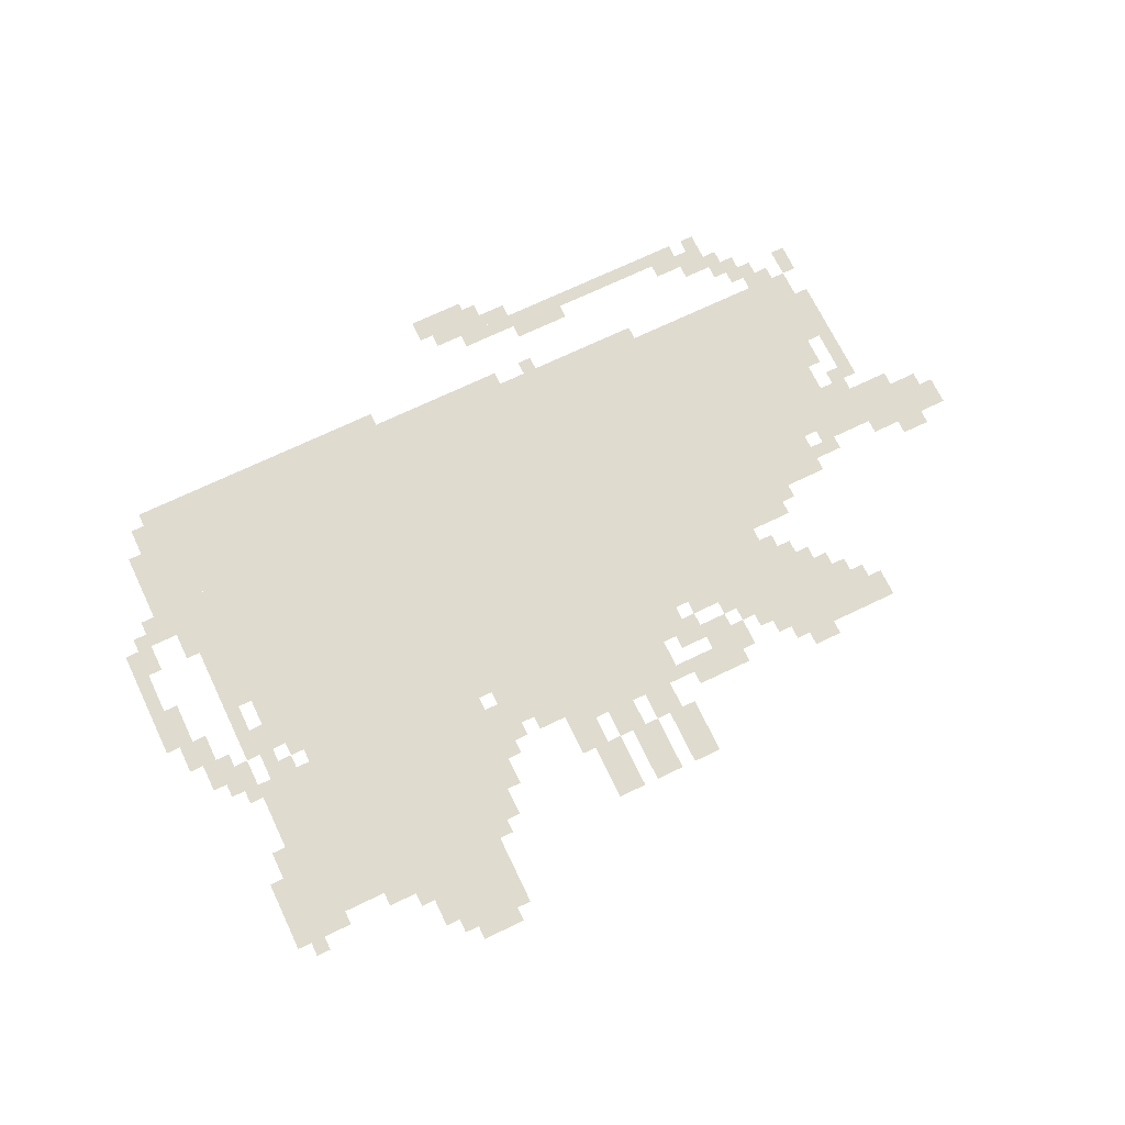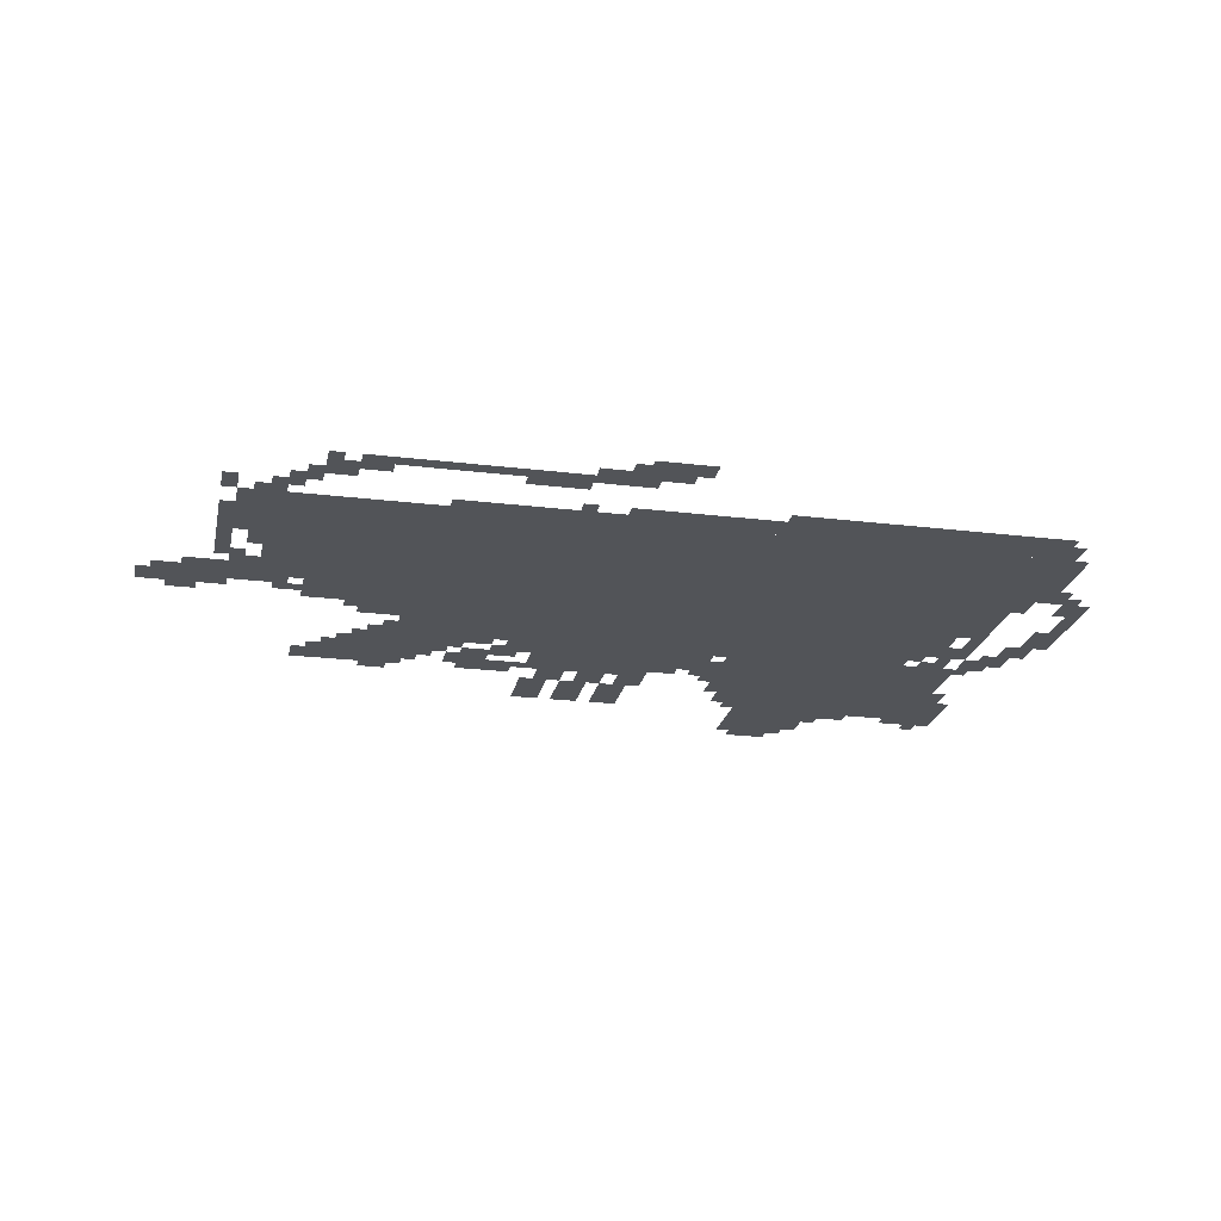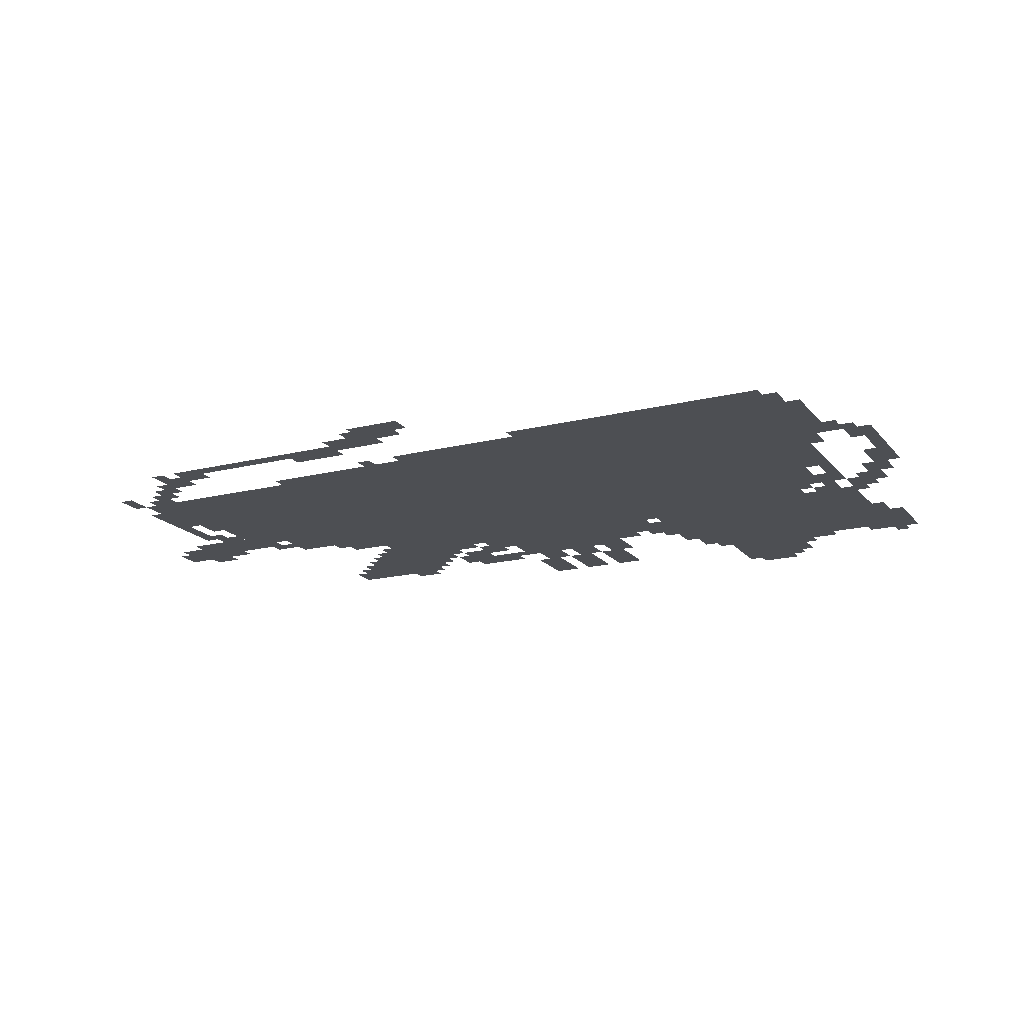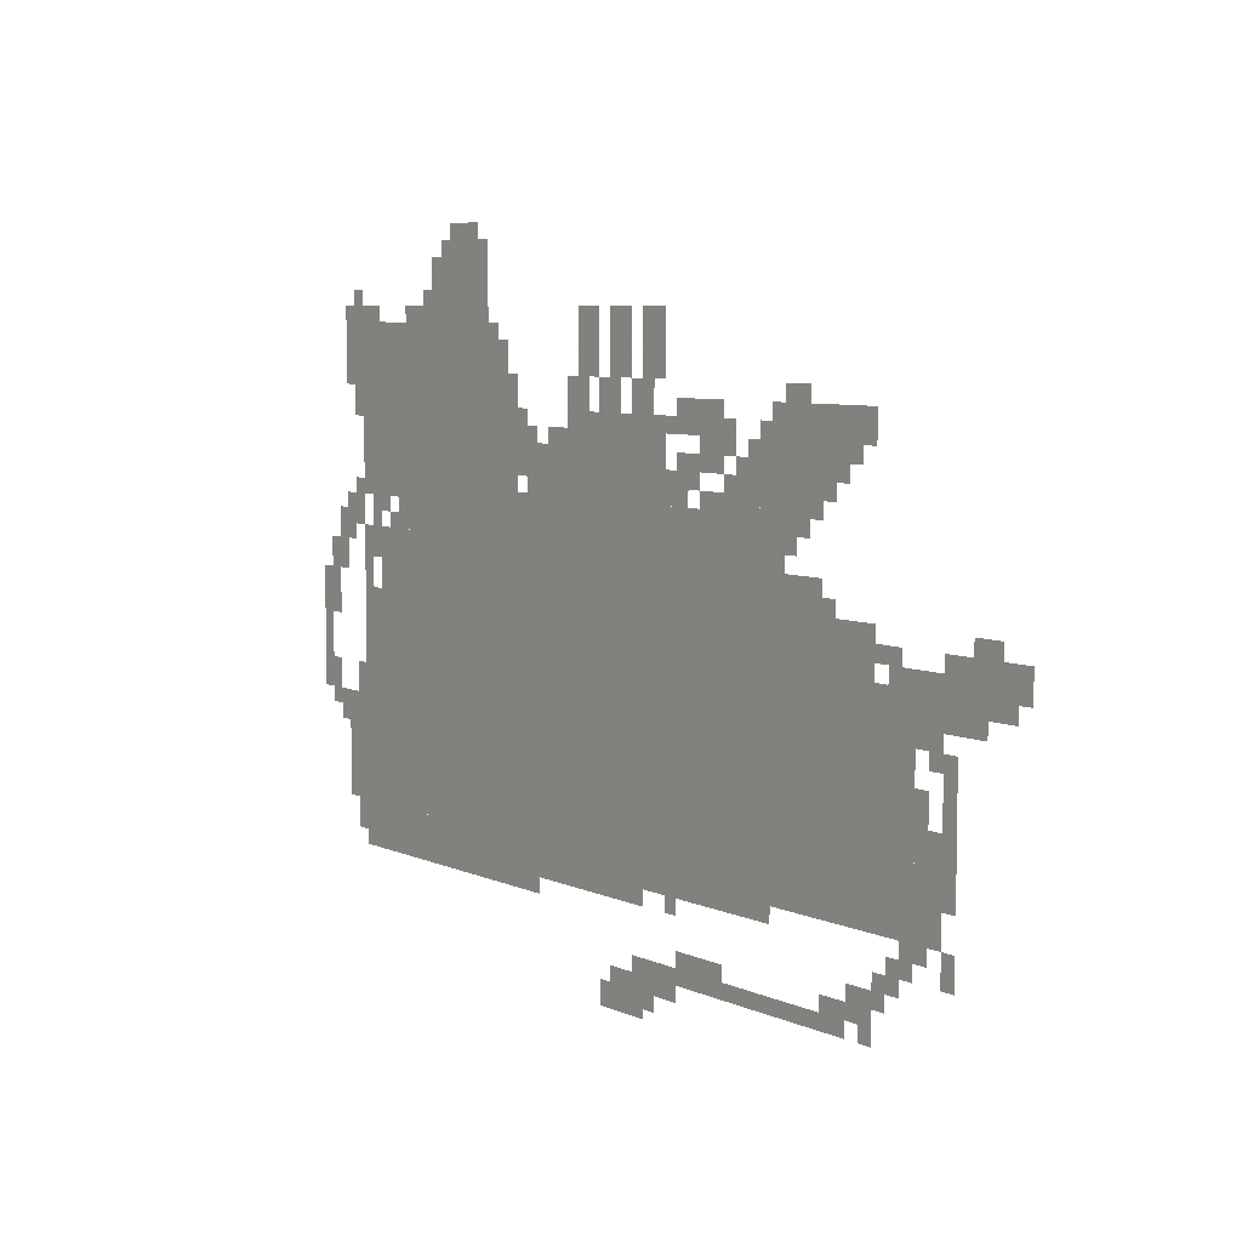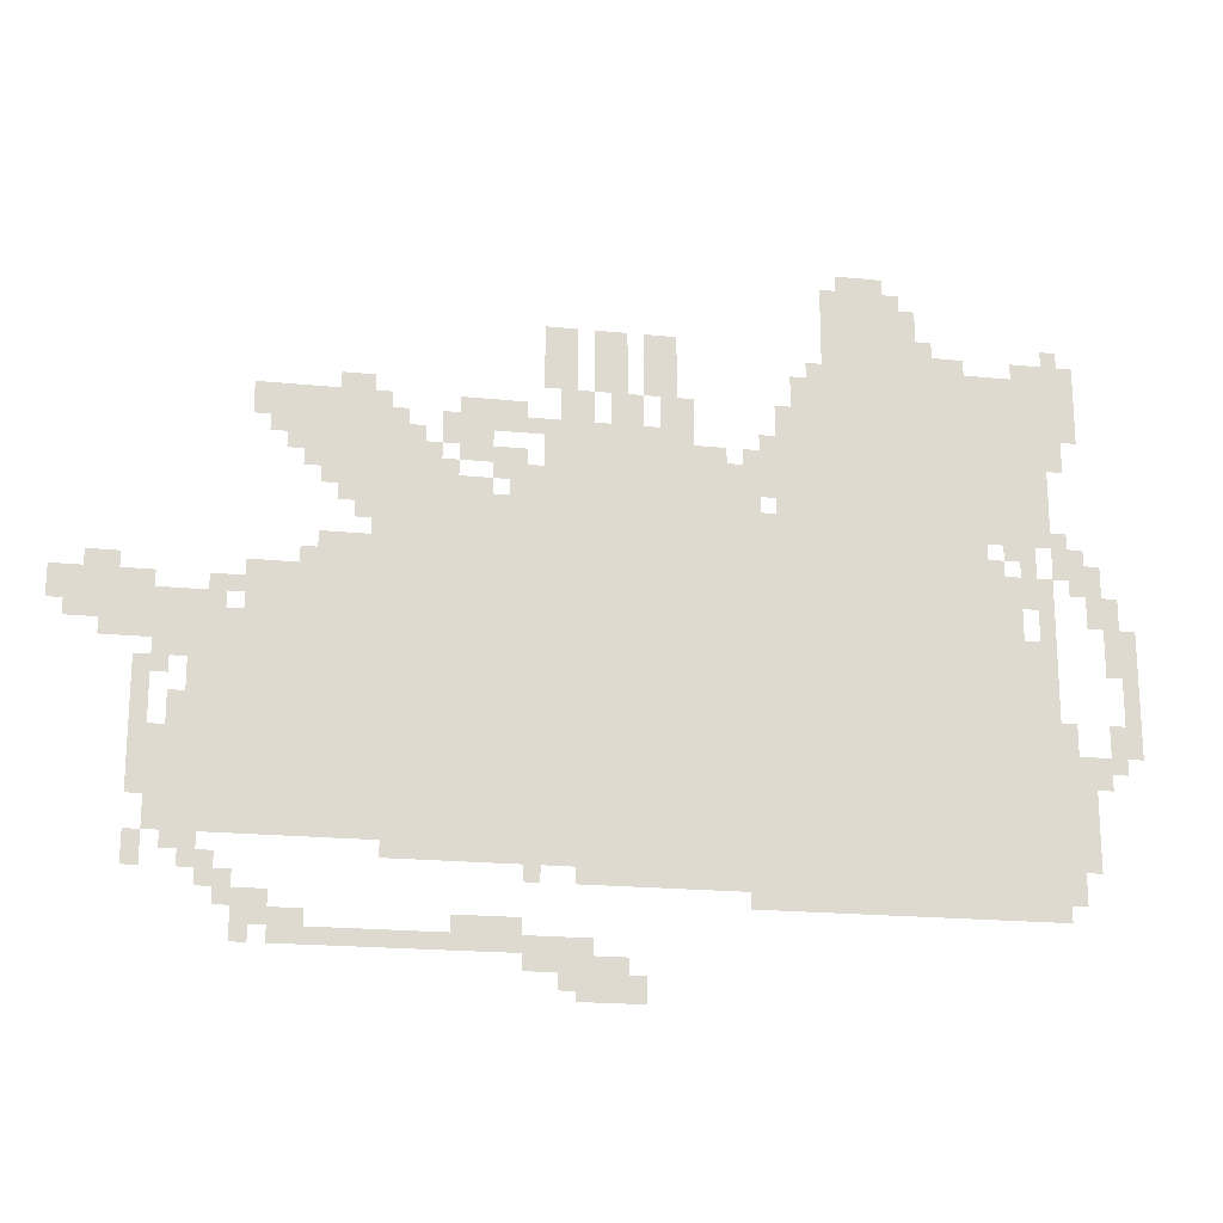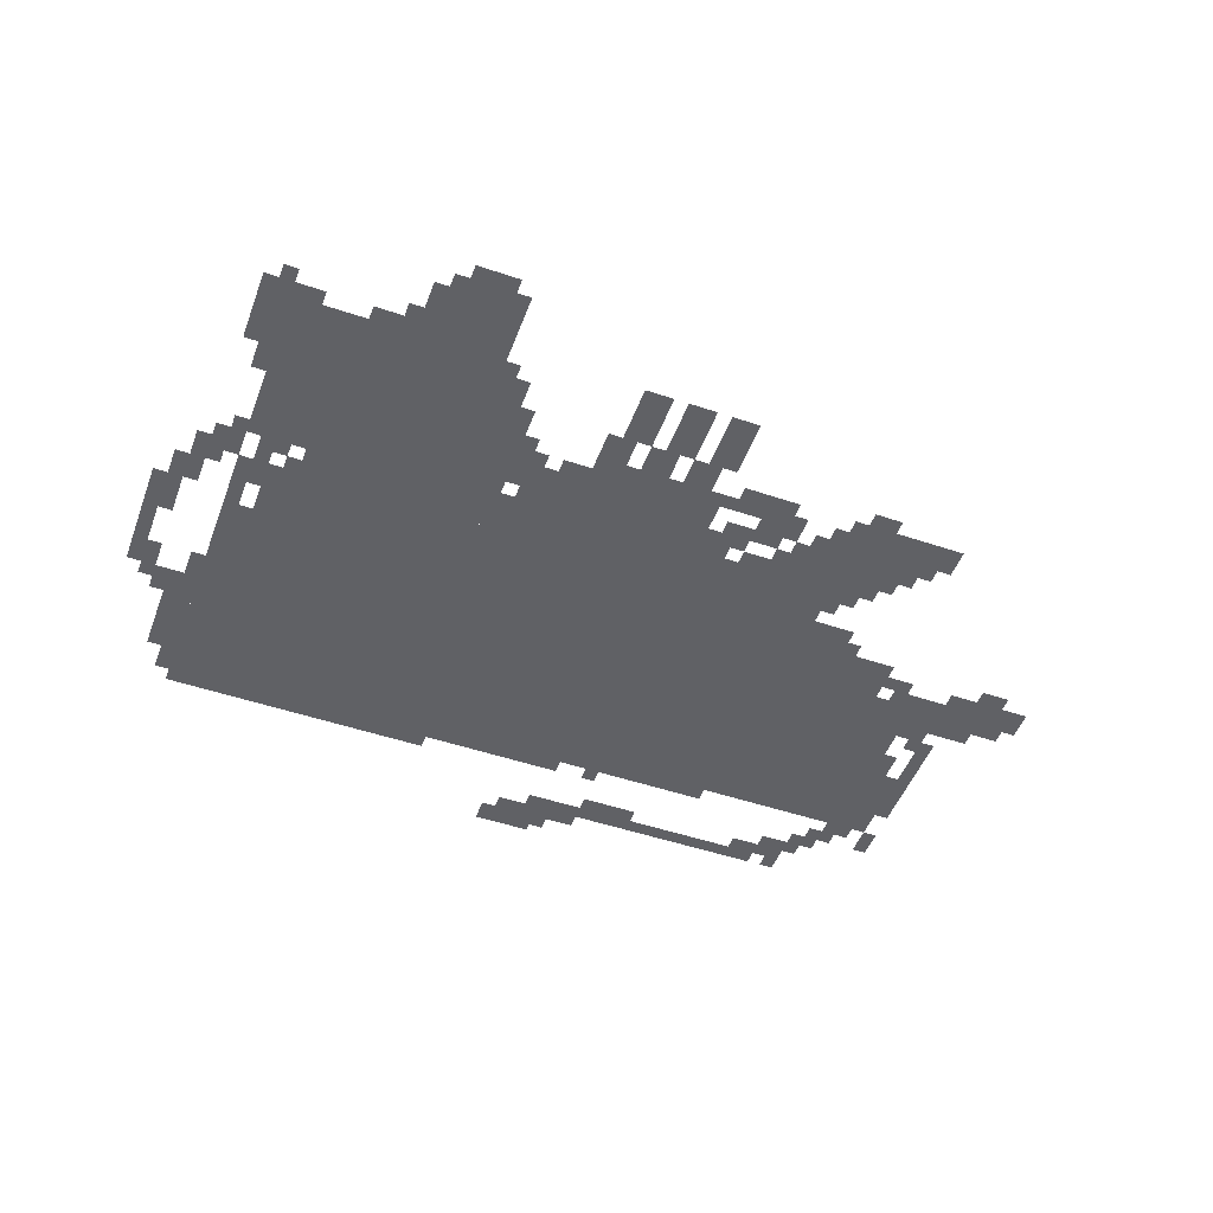
<metadata>
{"format":"obj","ext":"obj","renderer":"f3d","projection":"perspective","resolution":1024,"background":"white","views":[{"elev":70.3,"azim":154.3,"up":"+Z"},{"elev":-22.9,"azim":-11.7,"up":"+Z"},{"elev":-17.6,"azim":26.2,"up":"+Z"},{"elev":6.7,"azim":-127.8,"up":"+Y"},{"elev":-19.4,"azim":-10.8,"up":"+Y"},{"elev":-49.7,"azim":159.6,"up":"+Z"}]}
</metadata>
<code>
g luodeni_h_rw-mesh
v -896 275 0
v -896 851 0
v -1568 851 0
v -1568 275 0
v -224 275 0
v -224 851 0
v -896 851 0
v -896 275 0
v -160 915 0
v -160 1267 0
v -640 1267 0
v -640 915 0
v -1568 275 0
v -1568 691 0
v -1792 691 0
v -1792 275 0
v -736 851 0
v -736 1043 0
v -1152 1043 0
v -1152 851 0
v -608 211 0
v -608 275 0
v -1088 275 0
v -1088 211 0
v -128 211 0
v -128 275 0
v -608 275 0
v -608 211 0
v -448 1267 0
v -448 1427 0
v -608 1427 0
v -608 1267 0
v -1408 947 0
v -1408 1107 0
v -1568 1107 0
v -1568 947 0
v -1312 851 0
v -1312 947 0
v -1472 947 0
v -1472 851 0
v -1152 851 0
v -1152 947 0
v -1312 947 0
v -1312 851 0
v -288 851 0
v -288 915 0
v -512 915 0
v -512 851 0
v -160 275 0
v -160 499 0
v -224 499 0
v -224 275 0
v -512 851 0
v -512 915 0
v -736 915 0
v -736 851 0
v -160 499 0
v -160 723 0
v -224 723 0
v -224 499 0
v -1856 627 0
v -1856 755 0
v -1952 755 0
v -1952 627 0
v -1568 691 0
v -1568 787 0
v -1696 787 0
v -1696 691 0
v -1792 339 0
v -1792 467 0
v -1888 467 0
v -1888 339 0
v -160 179 0
v -160 211 0
v -480 211 0
v -480 179 0
v -864 1043 0
v -864 1107 0
v -1024 1107 0
v -1024 1043 0
v -1344 83 0
v -1344 115 0
v -1632 115 0
v -1632 83 0
v -992 0 0
v -992 83 0
v -1088 83 0
v -1088 0 0
v -1056 83 0
v -1056 115 0
v -1344 115 0
v -1344 83 0
v -480 179 0
v -480 211 0
v -768 211 0
v -768 179 0
v -1792 595 0
v -1792 723 0
v -1856 723 0
v -1856 595 0
v -1088 1171 0
v -1088 1299 0
v -1152 1299 0
v -1152 1171 0
v -1184 1075 0
v -1184 1139 0
v -1312 1139 0
v -1312 1075 0
v -896 1171 0
v -896 1299 0
v -960 1299 0
v -960 1171 0
v -992 1171 0
v -992 1299 0
v -1056 1299 0
v -1056 1171 0
v -96 371 0
v -96 499 0
v -160 499 0
v -160 371 0
v -1024 1043 0
v -1024 1107 0
v -1152 1107 0
v -1152 1043 0
v -640 1043 0
v -640 1171 0
v -704 1171 0
v -704 1043 0
v -640 915 0
v -640 1043 0
v -704 1043 0
v -704 915 0
v -1088 243 0
v -1088 275 0
v -1280 275 0
v -1280 243 0
v -1952 659 0
v -1952 755 0
v -2016 755 0
v -2016 659 0
v -1344 947 0
v -1344 1043 0
v -1408 1043 0
v -1408 947 0
v -96 275 0
v -96 371 0
v -160 371 0
v -160 275 0
v -96 1203 0
v -96 1299 0
v -160 1299 0
v -160 1203 0
v -1280 243 0
v -1280 275 0
v -1440 275 0
v -1440 243 0
v -1056 1107 0
v -1056 1171 0
v -1120 1171 0
v -1120 1107 0
v -960 1107 0
v -960 1171 0
v -1024 1171 0
v -1024 1107 0
v -864 1107 0
v -864 1171 0
v -928 1171 0
v -928 1107 0
v -1792 275 0
v -1792 339 0
v -1856 339 0
v -1856 275 0
v -1632 115 0
v -1632 179 0
v -1696 179 0
v -1696 115 0
v -96 851 0
v -96 915 0
v -160 915 0
v -160 851 0
v -1248 1011 0
v -1248 1075 0
v -1312 1075 0
v -1312 1011 0
v -1184 979 0
v -1184 1043 0
v -1248 1043 0
v -1248 979 0
v -96 1139 0
v -96 1203 0
v -160 1203 0
v -160 1139 0
v -1440 1107 0
v -1440 1139 0
v -1568 1139 0
v -1568 1107 0
v 0 627 0
v 0 755 0
v -32 755 0
v -32 627 0
v -1568 1107 0
v -1568 1139 0
v -1696 1139 0
v -1696 1107 0
v 0 499 0
v 0 627 0
v -32 627 0
v -32 499 0
v -32 723 0
v -32 819 0
v -64 819 0
v -64 723 0
v -1472 883 0
v -1472 947 0
v -1504 947 0
v -1504 883 0
v -800 1043 0
v -800 1075 0
v -864 1075 0
v -864 1043 0
v -1152 947 0
v -1152 1011 0
v -1184 1011 0
v -1184 947 0
v -1632 1043 0
v -1632 1107 0
v -1664 1107 0
v -1664 1043 0
v -640 1171 0
v -640 1235 0
v -672 1235 0
v -672 1171 0
v -160 1267 0
v -160 1299 0
v -224 1299 0
v -224 1267 0
v -1088 51 0
v -1088 83 0
v -1152 83 0
v -1152 51 0
v -1472 1139 0
v -1472 1171 0
v -1536 1171 0
v -1536 1139 0
v -32 499 0
v -32 563 0
v -64 563 0
v -64 499 0
v -1312 1043 0
v -1312 1107 0
v -1344 1107 0
v -1344 1043 0
v -128 1075 0
v -128 1139 0
v -160 1139 0
v -160 1075 0
v -1728 179 0
v -1728 243 0
v -1760 243 0
v -1760 179 0
v -1856 211 0
v -1856 275 0
v -1888 275 0
v -1888 211 0
v -1760 211 0
v -1760 275 0
v -1792 275 0
v -1792 211 0
v -1696 147 0
v -1696 211 0
v -1728 211 0
v -1728 147 0
v -1568 115 0
v -1568 147 0
v -1632 147 0
v -1632 115 0
v -960 0 0
v -960 51 0
v -992 51 0
v -992 0 0
v -64 435 0
v -64 499 0
v -96 499 0
v -96 435 0
v -2016 691 0
v -2016 755 0
v -2047 755 0
v -2047 691 0
v -1696 723 0
v -1696 755 0
v -1760 755 0
v -1760 723 0
v -1920 755 0
v -1920 787 0
v -1984 787 0
v -1984 755 0
v -1792 467 0
v -1792 531 0
v -1824 531 0
v -1824 467 0
v -128 499 0
v -128 563 0
v -160 563 0
v -160 499 0
v -1728 691 0
v -1728 723 0
v -1792 723 0
v -1792 691 0
v -64 755 0
v -64 819 0
v -96 819 0
v -96 755 0
v -64 819 0
v -64 883 0
v -96 883 0
v -96 819 0
v -192 787 0
v -192 851 0
v -224 851 0
v -224 787 0
v -1856 531 0
v -1856 595 0
v -1888 595 0
v -1888 531 0
v -160 723 0
v -160 787 0
v -192 787 0
v -192 723 0
v -160 787 0
v -160 851 0
v -192 851 0
v -192 787 0
v -192 851 0
v -192 915 0
v -224 915 0
v -224 851 0
v -416 1267 0
v -416 1331 0
v -448 1331 0
v -448 1267 0
v -416 1331 0
v -416 1395 0
v -448 1395 0
v -448 1331 0
v -32 659 0
v -32 723 0
v -64 723 0
v -64 659 0
v -1568 979 0
v -1568 1043 0
v -1600 1043 0
v -1600 979 0
v -1568 1043 0
v -1568 1107 0
v -1600 1107 0
v -1600 1043 0
v -704 979 0
v -704 1043 0
v -736 1043 0
v -736 979 0
v -704 1043 0
v -704 1107 0
v -736 1107 0
v -736 1043 0
v -320 1267 0
v -320 1299 0
v -384 1299 0
v -384 1267 0
v -1248 947 0
v -1248 979 0
v -1312 979 0
v -1312 947 0
v -1600 1043 0
v -1600 1107 0
v -1632 1107 0
v -1632 1043 0
v -1856 467 0
v -1856 531 0
v -1888 531 0
v -1888 467 0
v -1184 115 0
v -1184 147 0
v -1248 147 0
v -1248 115 0
v -1248 115 0
v -1248 147 0
v -1312 147 0
v -1312 115 0
v -480 1427 0
v -480 1459 0
v -544 1459 0
v -544 1427 0
v -256 851 0
v -256 883 0
v -288 883 0
v -288 851 0
v -128 915 0
v -128 947 0
v -160 947 0
v -160 915 0
v -224 883 0
v -224 915 0
v -256 915 0
v -256 883 0
v -1184 947 0
v -1184 979 0
v -1216 979 0
v -1216 947 0
v -704 915 0
v -704 947 0
v -736 947 0
v -736 915 0
v -1504 915 0
v -1504 947 0
v -1536 947 0
v -1536 915 0
v -96 819 0
v -96 851 0
v -128 851 0
v -128 819 0
v -1152 211 0
v -1152 243 0
v -1184 243 0
v -1184 211 0
v -1792 243 0
v -1792 275 0
v -1824 275 0
v -1824 243 0
v -1824 563 0
v -1824 595 0
v -1856 595 0
v -1856 563 0
v -1088 19 0
v -1088 51 0
v -1120 51 0
v -1120 19 0
v -1568 787 0
v -1568 819 0
v -1600 819 0
v -1600 787 0
v -1664 83 0
v -1664 115 0
v -1696 115 0
v -1696 83 0
v -384 1267 0
v -384 1299 0
v -416 1299 0
v -416 1267 0
v -544 1427 0
v -544 1459 0
v -576 1459 0
v -576 1427 0
v -1312 947 0
v -1312 979 0
v -1344 979 0
v -1344 947 0
v -32 467 0
v -32 499 0
v -64 499 0
v -64 467 0
v -1600 1011 0
v -1600 1043 0
v -1632 1043 0
v -1632 1011 0
v -1152 51 0
v -1152 83 0
v -1184 83 0
v -1184 51 0
v -128 1299 0
v -128 1331 0
v -160 1331 0
v -160 1299 0
v -736 1043 0
v -736 1075 0
v -768 1075 0
v -768 1043 0
v -1376 1043 0
v -1376 1075 0
v -1408 1075 0
v -1408 1043 0
v -1312 979 0
v -1312 1011 0
v -1344 1011 0
v -1344 979 0
v -384 1299 0
v -384 1331 0
v -416 1331 0
v -416 1299 0
v -1152 1075 0
v -1152 1107 0
v -1184 1107 0
v -1184 1075 0
v -1664 1075 0
v -1664 1107 0
v -1696 1107 0
v -1696 1075 0
g luodeni_h_rw-mesh_0
f 3 2 1
f 1 4 3
f 7 6 5
f 5 8 7
f 11 10 9
f 9 12 11
f 15 14 13
f 13 16 15
f 19 18 17
f 17 20 19
f 23 22 21
f 21 24 23
f 27 26 25
f 25 28 27
f 31 30 29
f 29 32 31
f 35 34 33
f 33 36 35
f 39 38 37
f 37 40 39
f 43 42 41
f 41 44 43
f 47 46 45
f 45 48 47
f 51 50 49
f 49 52 51
f 55 54 53
f 53 56 55
f 59 58 57
f 57 60 59
f 63 62 61
f 61 64 63
f 67 66 65
f 65 68 67
f 71 70 69
f 69 72 71
f 75 74 73
f 73 76 75
f 79 78 77
f 77 80 79
f 83 82 81
f 81 84 83
f 87 86 85
f 85 88 87
f 91 90 89
f 89 92 91
f 95 94 93
f 93 96 95
f 99 98 97
f 97 100 99
f 103 102 101
f 101 104 103
f 107 106 105
f 105 108 107
f 111 110 109
f 109 112 111
f 115 114 113
f 113 116 115
f 119 118 117
f 117 120 119
f 123 122 121
f 121 124 123
f 127 126 125
f 125 128 127
f 131 130 129
f 129 132 131
f 135 134 133
f 133 136 135
f 139 138 137
f 137 140 139
f 143 142 141
f 141 144 143
f 147 146 145
f 145 148 147
f 151 150 149
f 149 152 151
f 155 154 153
f 153 156 155
f 159 158 157
f 157 160 159
f 163 162 161
f 161 164 163
f 167 166 165
f 165 168 167
f 171 170 169
f 169 172 171
f 175 174 173
f 173 176 175
f 179 178 177
f 177 180 179
f 183 182 181
f 181 184 183
f 187 186 185
f 185 188 187
f 191 190 189
f 189 192 191
f 195 194 193
f 193 196 195
f 199 198 197
f 197 200 199
f 203 202 201
f 201 204 203
f 207 206 205
f 205 208 207
f 211 210 209
f 209 212 211
f 215 214 213
f 213 216 215
f 219 218 217
f 217 220 219
f 223 222 221
f 221 224 223
f 227 226 225
f 225 228 227
f 231 230 229
f 229 232 231
f 235 234 233
f 233 236 235
f 239 238 237
f 237 240 239
f 243 242 241
f 241 244 243
f 247 246 245
f 245 248 247
f 251 250 249
f 249 252 251
f 255 254 253
f 253 256 255
f 259 258 257
f 257 260 259
f 263 262 261
f 261 264 263
f 267 266 265
f 265 268 267
f 271 270 269
f 269 272 271
f 275 274 273
f 273 276 275
f 279 278 277
f 277 280 279
f 283 282 281
f 281 284 283
f 287 286 285
f 285 288 287
f 291 290 289
f 289 292 291
f 295 294 293
f 293 296 295
f 299 298 297
f 297 300 299
f 303 302 301
f 301 304 303
f 307 306 305
f 305 308 307
f 311 310 309
f 309 312 311
f 315 314 313
f 313 316 315
f 319 318 317
f 317 320 319
f 323 322 321
f 321 324 323
f 327 326 325
f 325 328 327
f 331 330 329
f 329 332 331
f 335 334 333
f 333 336 335
f 339 338 337
f 337 340 339
f 343 342 341
f 341 344 343
f 347 346 345
f 345 348 347
f 351 350 349
f 349 352 351
f 355 354 353
f 353 356 355
f 359 358 357
f 357 360 359
f 363 362 361
f 361 364 363
f 367 366 365
f 365 368 367
f 371 370 369
f 369 372 371
f 375 374 373
f 373 376 375
f 379 378 377
f 377 380 379
f 383 382 381
f 381 384 383
f 387 386 385
f 385 388 387
f 391 390 389
f 389 392 391
f 395 394 393
f 393 396 395
f 399 398 397
f 397 400 399
f 403 402 401
f 401 404 403
f 407 406 405
f 405 408 407
f 411 410 409
f 409 412 411
f 415 414 413
f 413 416 415
f 419 418 417
f 417 420 419
f 423 422 421
f 421 424 423
f 427 426 425
f 425 428 427
f 431 430 429
f 429 432 431
f 435 434 433
f 433 436 435
f 439 438 437
f 437 440 439
f 443 442 441
f 441 444 443
f 447 446 445
f 445 448 447
f 451 450 449
f 449 452 451
f 455 454 453
f 453 456 455
f 459 458 457
f 457 460 459
f 463 462 461
f 461 464 463
f 467 466 465
f 465 468 467
f 471 470 469
f 469 472 471
f 475 474 473
f 473 476 475
f 479 478 477
f 477 480 479
f 483 482 481
f 481 484 483
f 487 486 485
f 485 488 487
f 491 490 489
f 489 492 491
f 495 494 493
f 493 496 495

</code>
